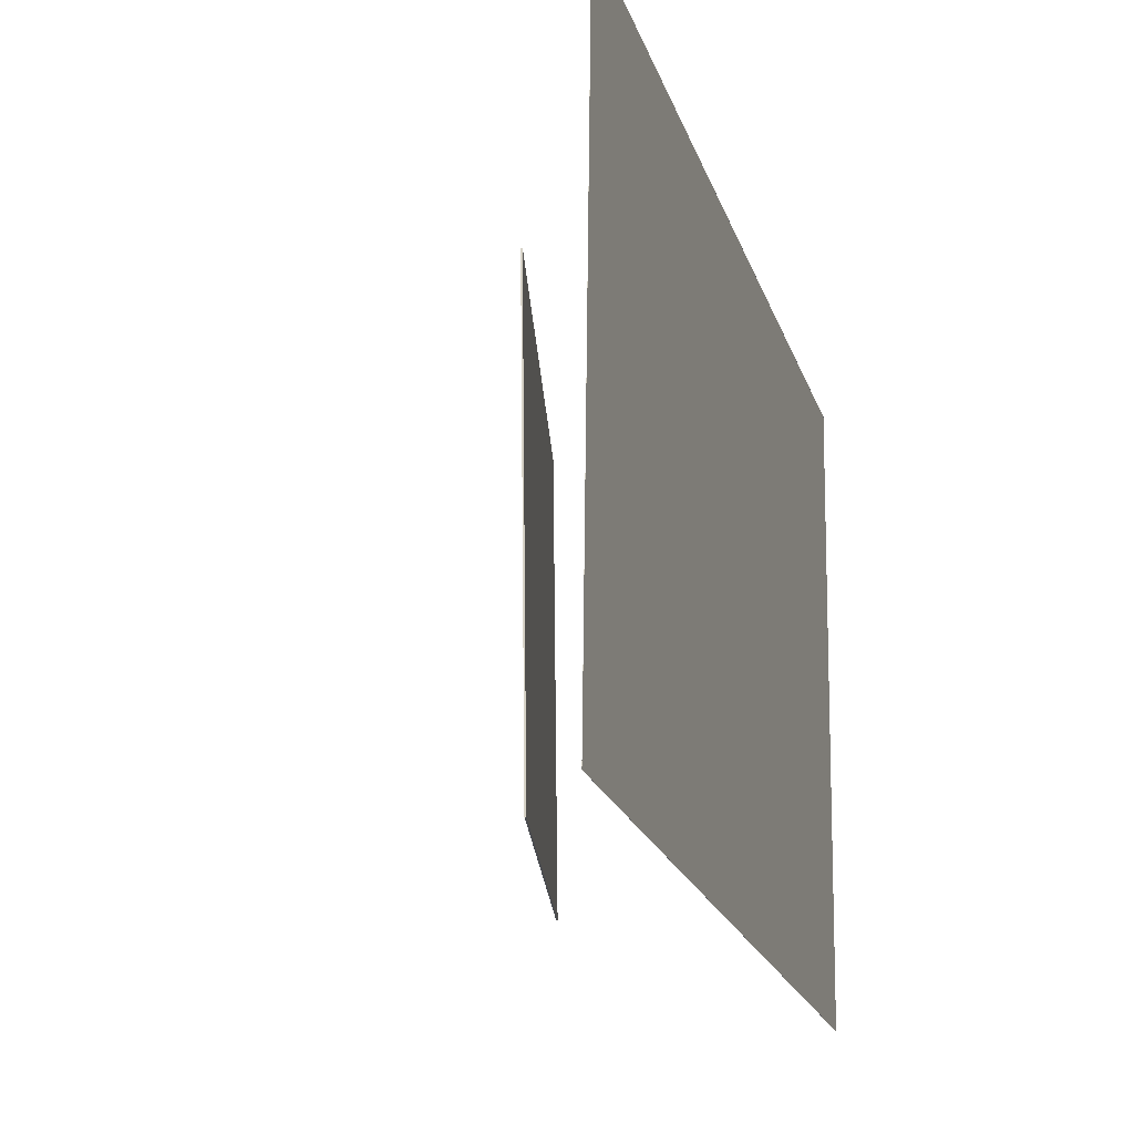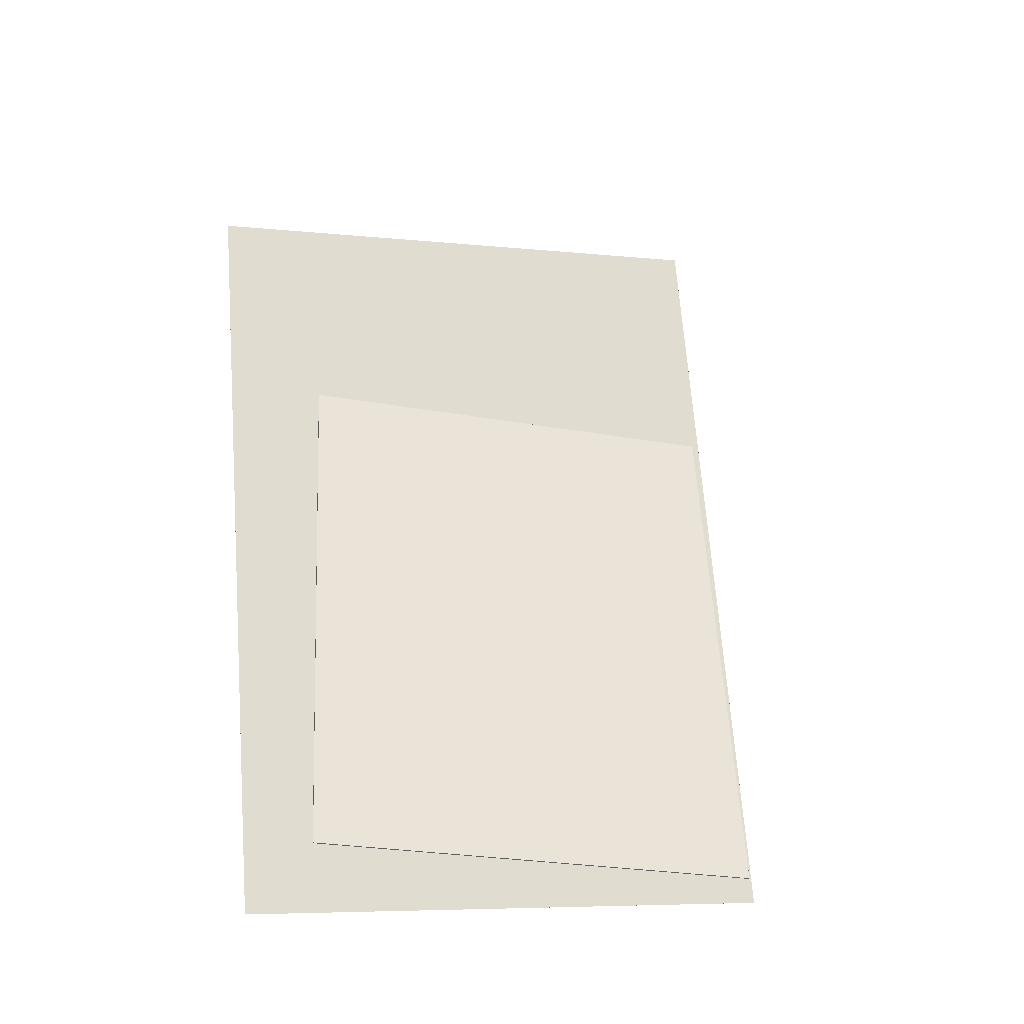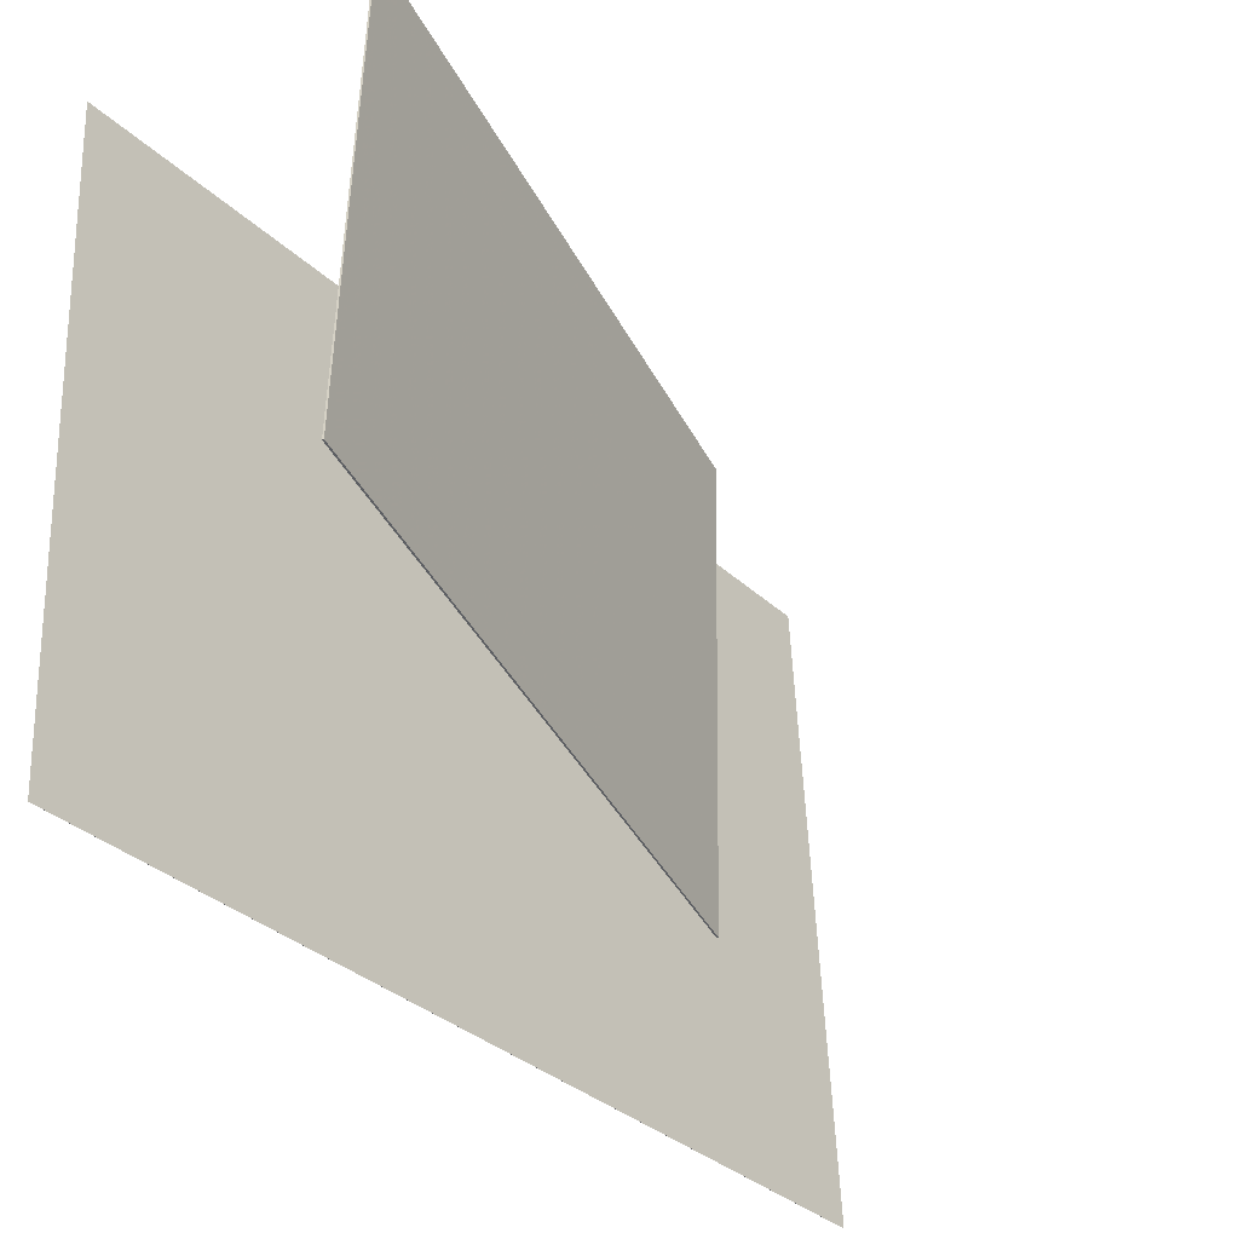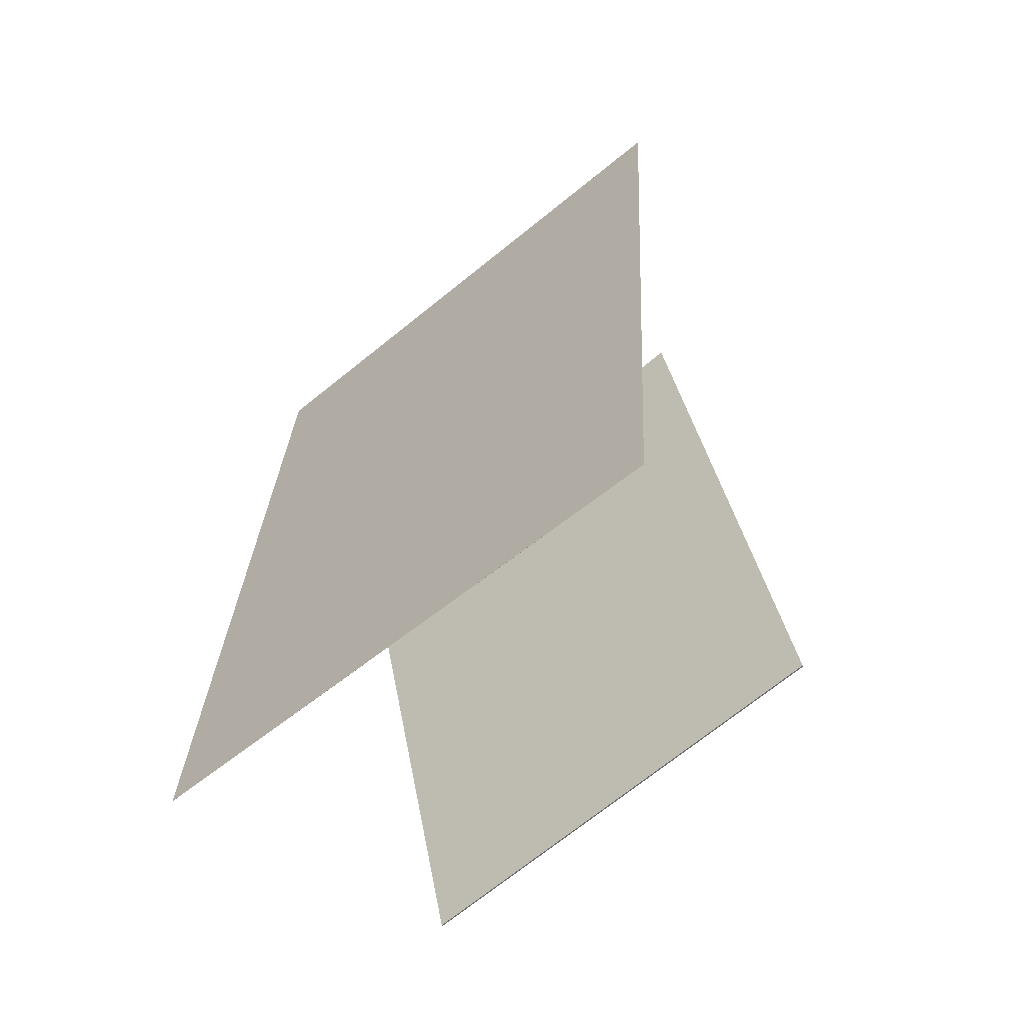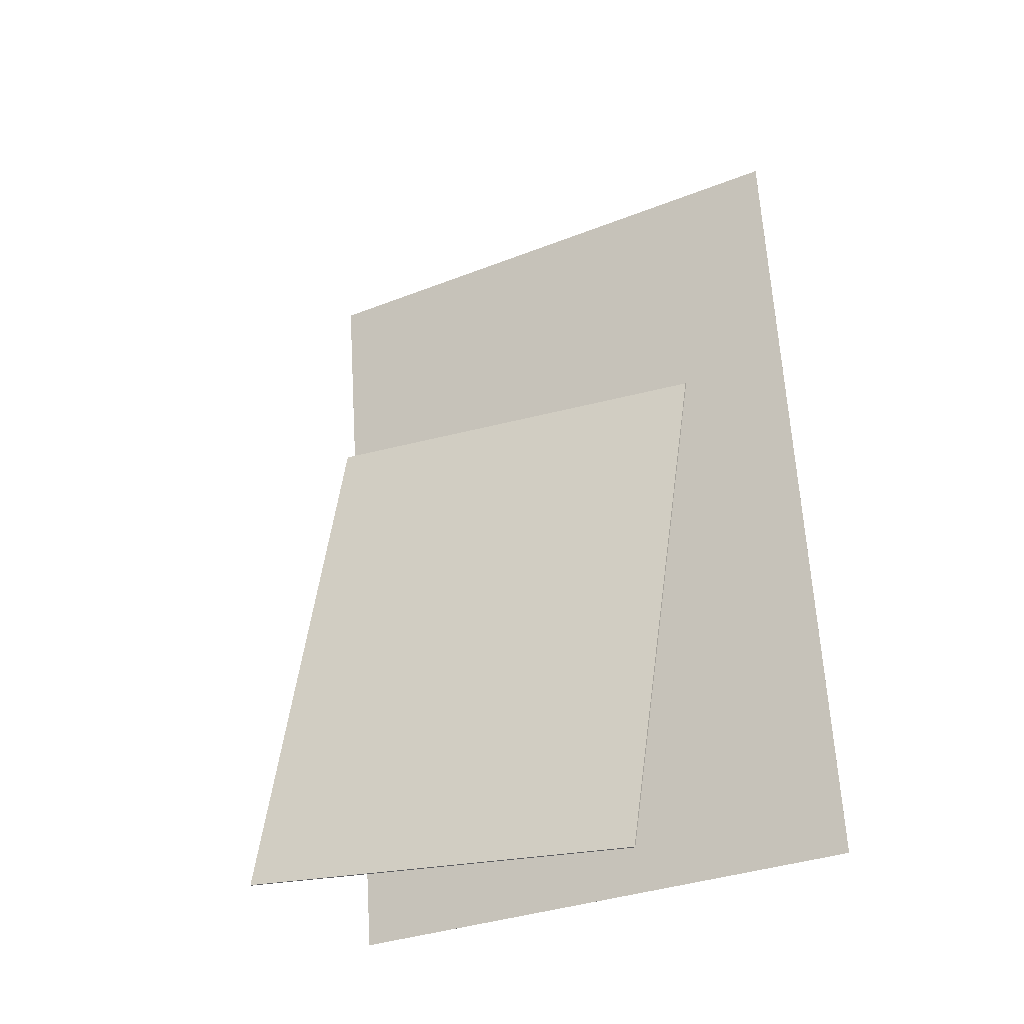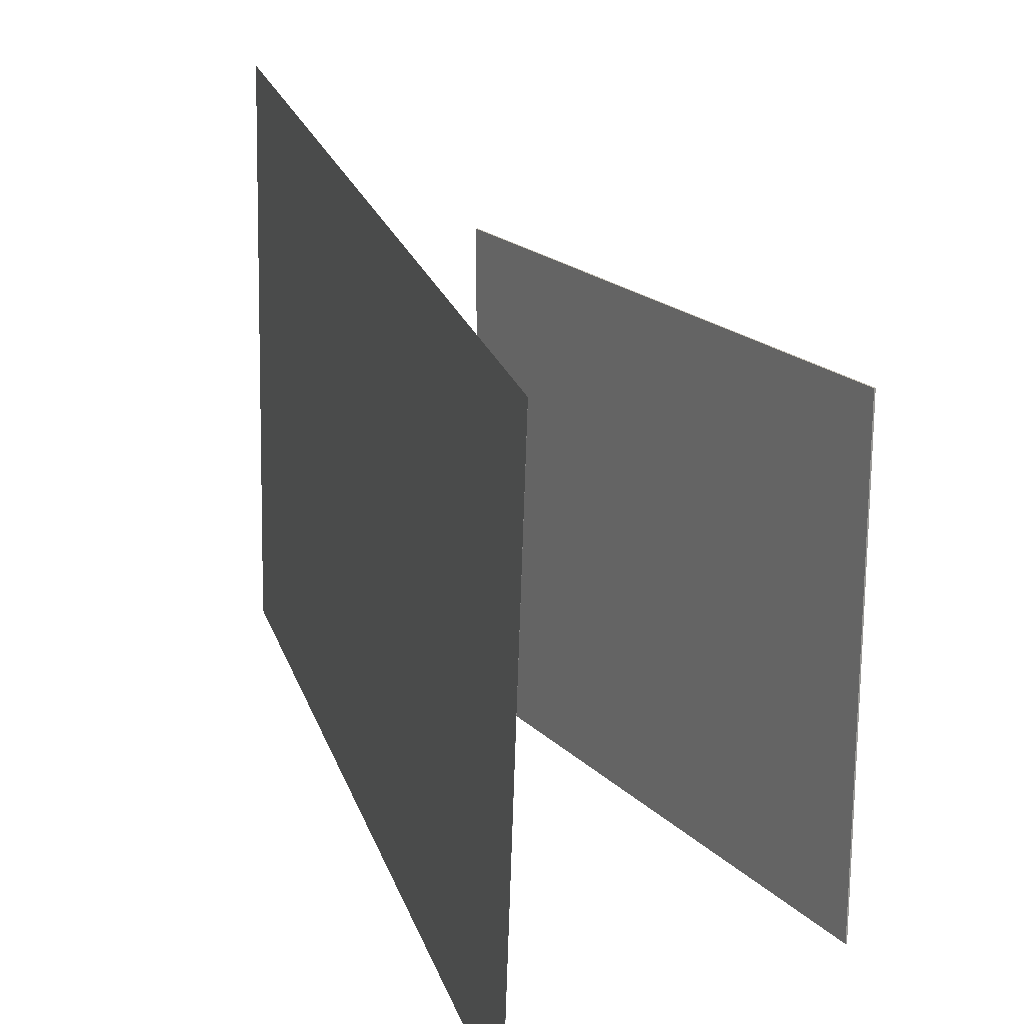
<metadata>
{"format":"obj","ext":"obj","renderer":"f3d","projection":"perspective","resolution":1024,"background":"white","views":[{"elev":-16.0,"azim":-163.7,"up":"+Z"},{"elev":-22.7,"azim":74.5,"up":"+Y"},{"elev":-39.3,"azim":39.5,"up":"+Z"},{"elev":-63.7,"azim":-48.8,"up":"+Y"},{"elev":-22.4,"azim":119.7,"up":"+Y"},{"elev":21.2,"azim":-17.0,"up":"+Z"}]}
</metadata>
<code>
v -0.1338 -0.4312 -0.3849
v -0.1281 -0.4808 0.2638
v -0.1338 -0.4312 -0.3849
v -0.1281 -0.4808 0.2638
v -0.1442 0.5019 -0.3135
v -0.1385 0.4523 0.3352
v -0.1442 0.5019 -0.3135
v -0.1386 0.4523 0.3352
f 1.0 7.0 5.0
f 1.0 3.0 7.0
f 1.0 4.0 3.0
f 1.0 2.0 4.0
f 3.0 8.0 7.0
f 3.0 4.0 8.0
f 5.0 7.0 8.0
f 5.0 8.0 6.0
f 1.0 5.0 6.0
f 1.0 6.0 2.0
f 2.0 6.0 8.0
f 2.0 8.0 4.0
v 0.1597 -0.468 -0.258
v 0.1623 -0.4586 0.2355
v 0.009532 0.1292 -0.2685
v 0.01215 0.1386 0.225
v 0.1613 -0.4676 -0.258
v 0.1639 -0.4582 0.2355
v 0.01108 0.1296 -0.2685
v 0.01369 0.139 0.225
f 9.0 15.0 13.0
f 9.0 11.0 15.0
f 9.0 12.0 11.0
f 9.0 10.0 12.0
f 11.0 16.0 15.0
f 11.0 12.0 16.0
f 13.0 15.0 16.0
f 13.0 16.0 14.0
f 9.0 13.0 14.0
f 9.0 14.0 10.0
f 10.0 14.0 16.0
f 10.0 16.0 12.0

</code>
